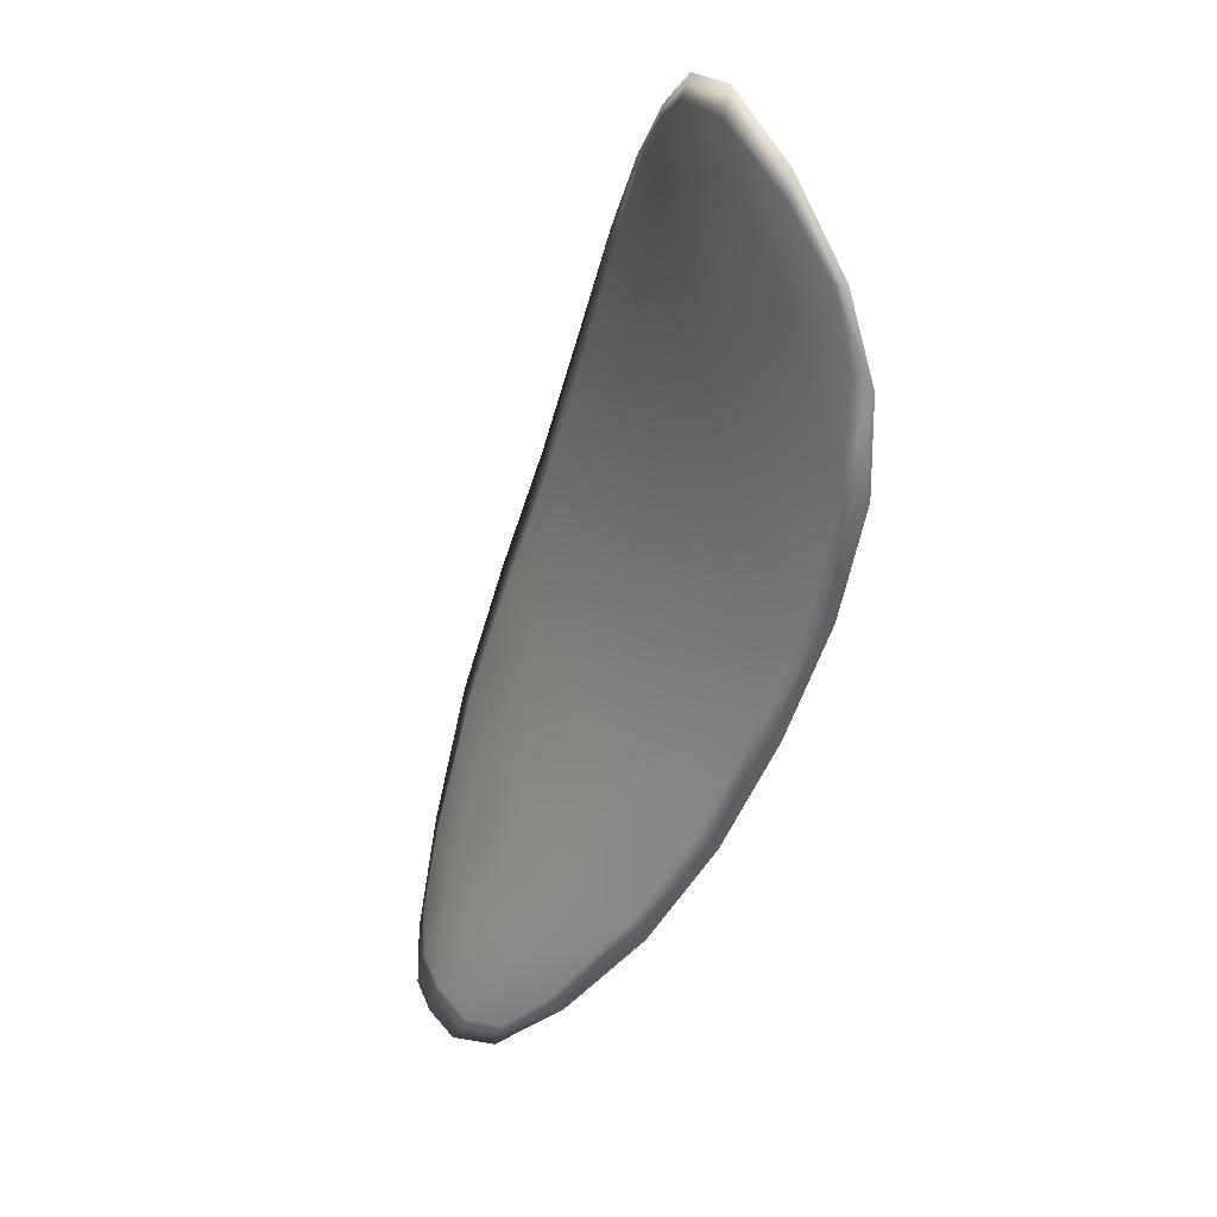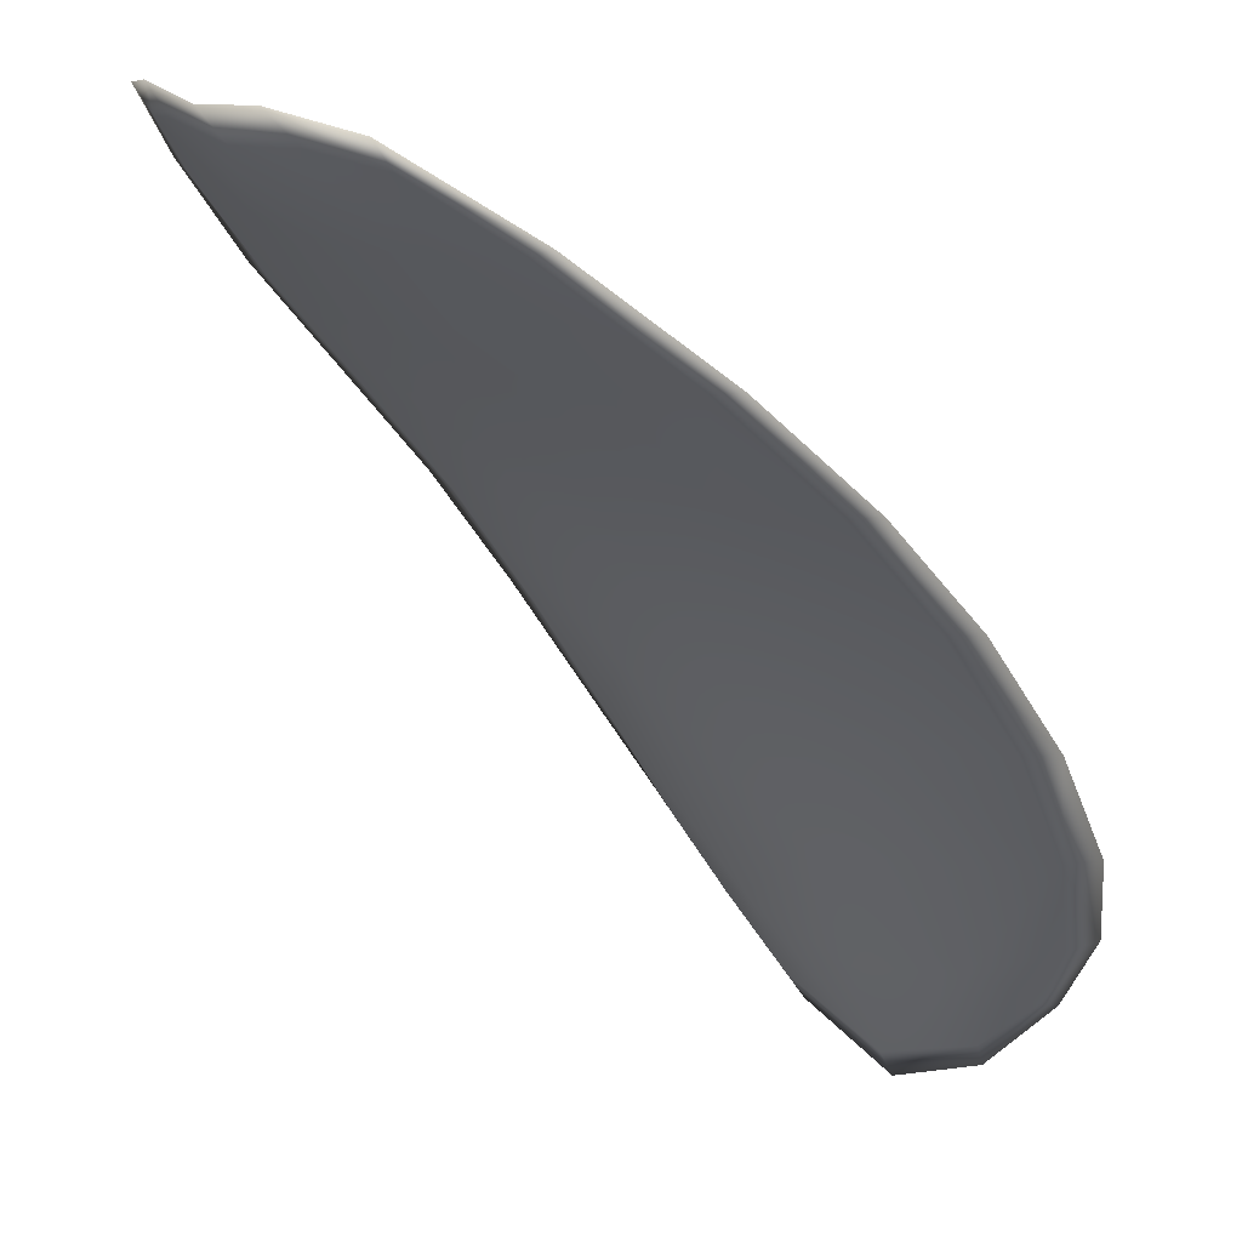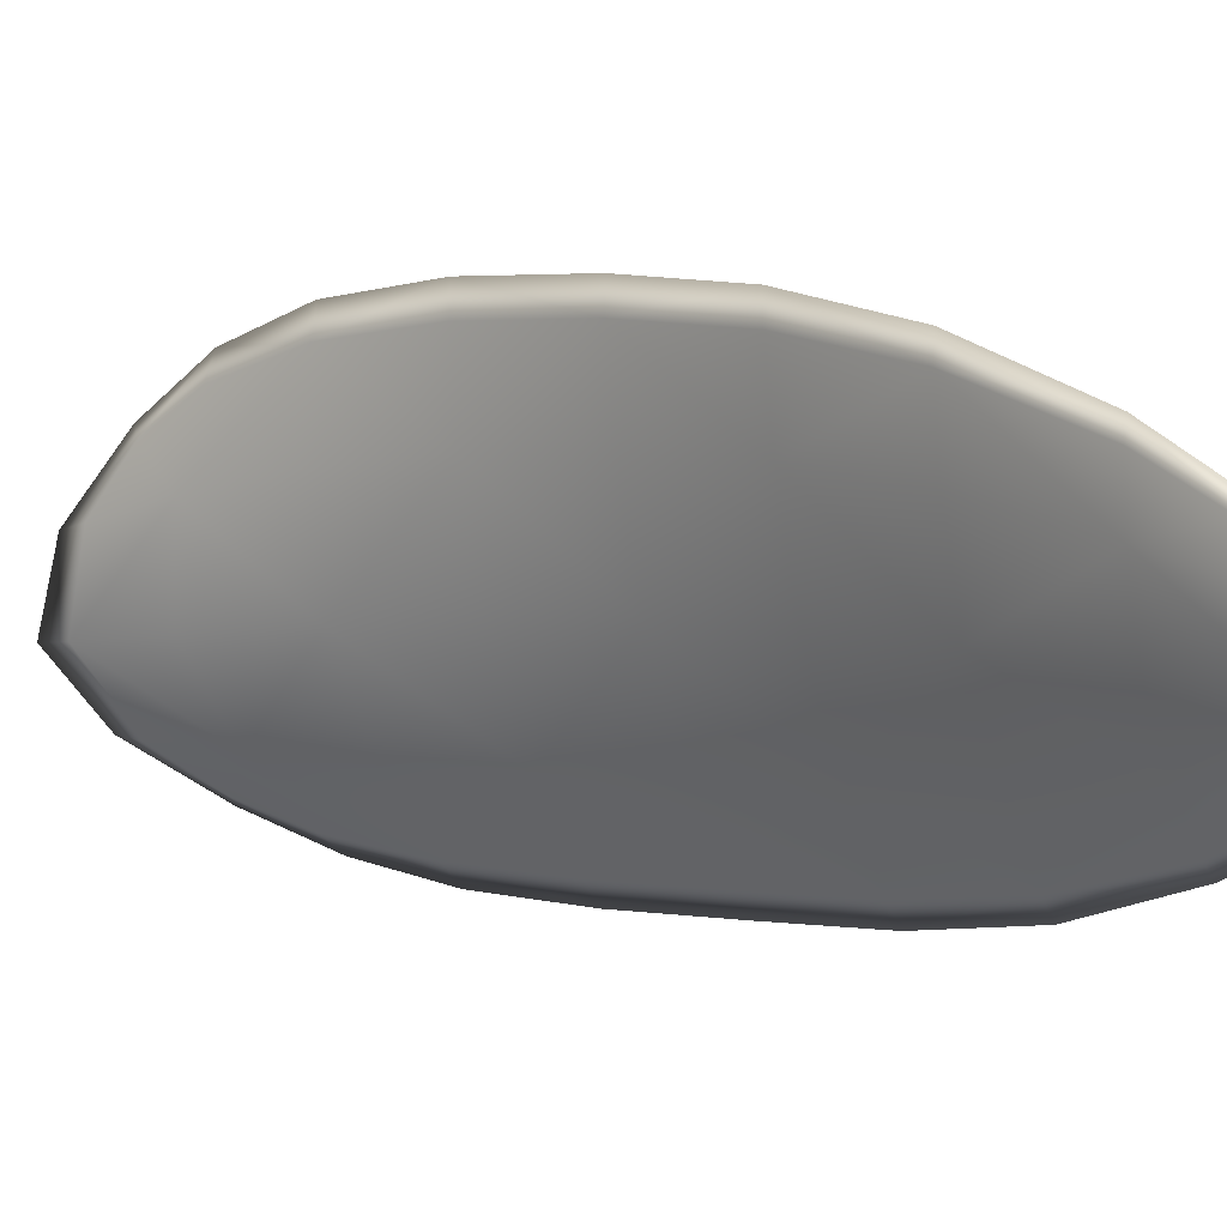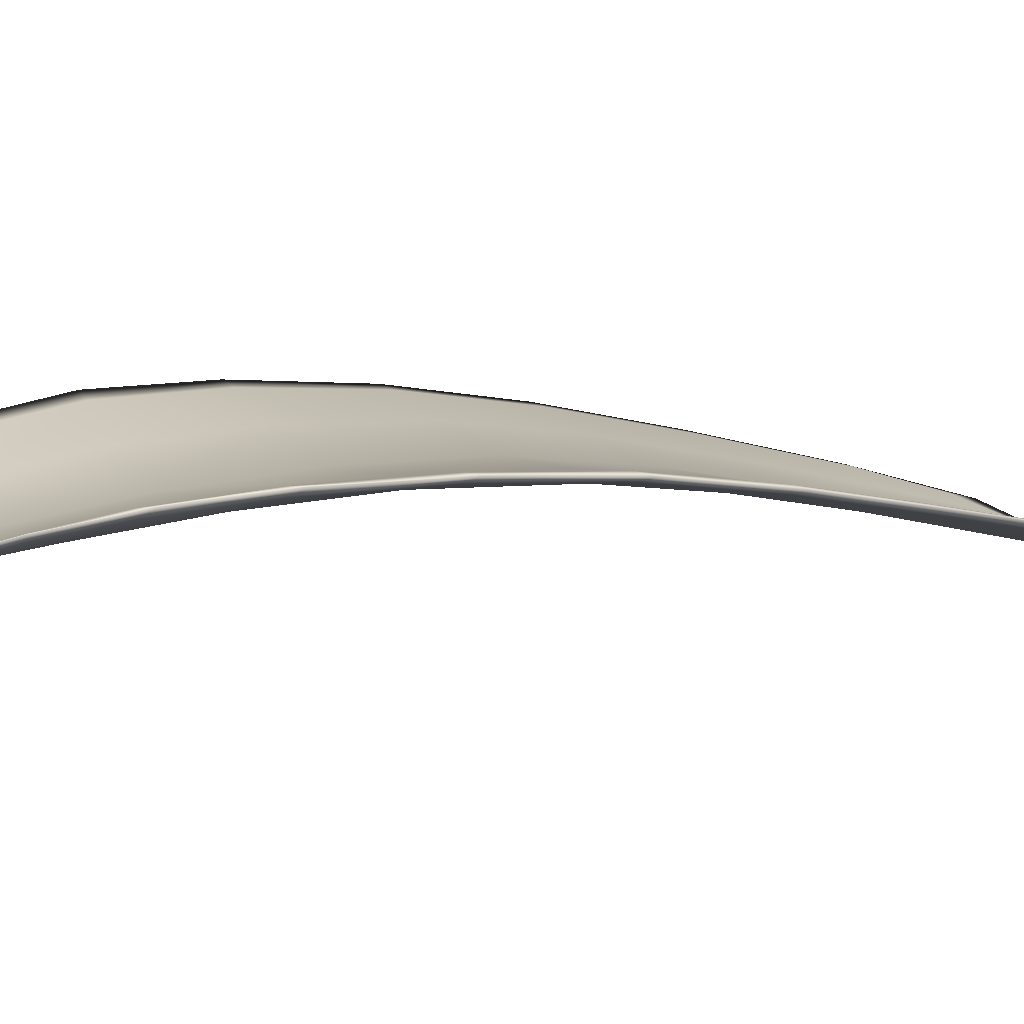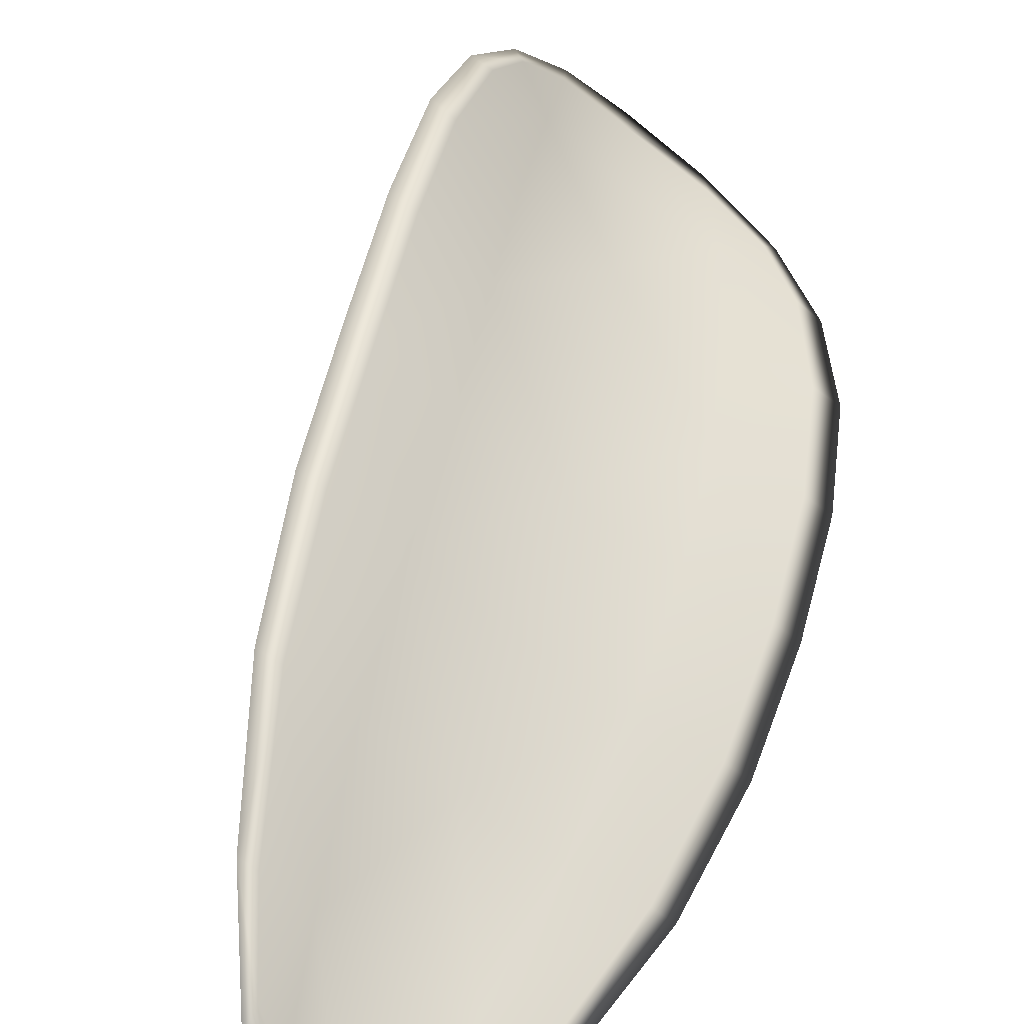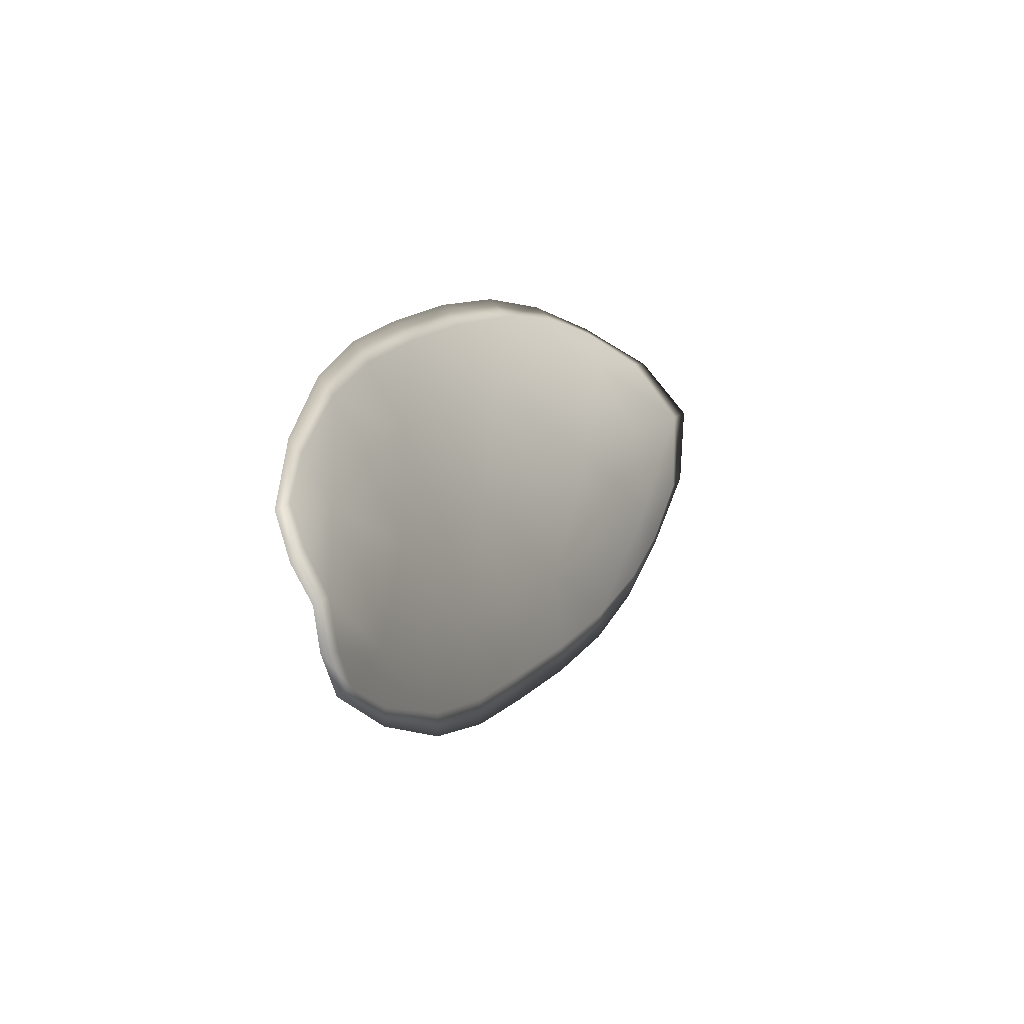
<metadata>
{"format":"obj","ext":"obj","renderer":"f3d","projection":"perspective","resolution":1024,"background":"white","views":[{"elev":0.6,"azim":103.9,"up":"+Z"},{"elev":-61.6,"azim":-123.7,"up":"+Y"},{"elev":-34.2,"azim":158.0,"up":"+Y"},{"elev":57.4,"azim":104.4,"up":"+Y"},{"elev":23.4,"azim":-135.0,"up":"+Y"},{"elev":-45.3,"azim":-14.6,"up":"+Z"}]}
</metadata>
<code>
v -2.416 0.7332 -1.065
v -2.414 0.7345 -1.066
v -2.416 0.7337 -1.069
v -2.418 0.7322 -1.067
v -2.419 0.7312 -1.066
v -2.417 0.7322 -1.064
v -2.416 0.733 -1.064
v -2.414 0.7338 -1.064
v -2.412 0.7351 -1.064
v -2.413 0.7362 -1.068
v -2.413 0.7376 -1.069
v -2.415 0.7372 -1.072
v -2.415 0.7356 -1.07
v -2.412 0.7365 -1.066
v -2.413 0.7373 -1.068
v -2.42 0.7316 -1.079
v -2.42 0.733 -1.08
v -2.421 0.731 -1.082
v -2.422 0.7297 -1.081
v -2.423 0.7281 -1.08
v -2.421 0.7298 -1.077
v -2.42 0.7313 -1.074
v -2.419 0.7333 -1.076
v -2.418 0.7348 -1.077
v -2.423 0.7282 -1.075
v -2.424 0.7267 -1.078
v -2.425 0.7257 -1.077
v -2.424 0.7271 -1.074
v -2.423 0.7286 -1.071
v -2.421 0.7297 -1.072
v -2.42 0.731 -1.07
v -2.418 0.7326 -1.071
v -2.421 0.7299 -1.068
v -2.417 0.7346 -1.073
v -2.416 0.7362 -1.074
v -2.423 0.7275 -1.084
v -2.423 0.7285 -1.084
v -2.424 0.7269 -1.085
v -2.425 0.7258 -1.085
v -2.425 0.7249 -1.085
v -2.424 0.7263 -1.083
v -2.425 0.7253 -1.081
v -2.426 0.7243 -1.084
v -2.426 0.7241 -1.083
v -2.426 0.7246 -1.081
v -2.416 0.7329 -1.065
v -2.414 0.7343 -1.066
v -2.412 0.7349 -1.064
v -2.414 0.7337 -1.064
v -2.416 0.7328 -1.064
v -2.417 0.732 -1.064
v -2.419 0.731 -1.066
v -2.418 0.732 -1.067
v -2.416 0.7335 -1.069
v -2.413 0.736 -1.068
v -2.413 0.7374 -1.07
v -2.412 0.7372 -1.068
v -2.412 0.7363 -1.066
v -2.415 0.7355 -1.07
v -2.414 0.7371 -1.072
v -2.42 0.7315 -1.079
v -2.419 0.7329 -1.08
v -2.418 0.7347 -1.077
v -2.419 0.7331 -1.076
v -2.42 0.7312 -1.074
v -2.421 0.7296 -1.077
v -2.423 0.7279 -1.08
v -2.422 0.7295 -1.081
v -2.421 0.7309 -1.082
v -2.423 0.728 -1.075
v -2.421 0.7295 -1.072
v -2.423 0.7284 -1.071
v -2.424 0.727 -1.074
v -2.425 0.7256 -1.077
v -2.424 0.7265 -1.078
v -2.42 0.7308 -1.07
v -2.418 0.7324 -1.071
v -2.421 0.7298 -1.068
v -2.417 0.7345 -1.073
v -2.416 0.7361 -1.074
v -2.423 0.7274 -1.084
v -2.423 0.7284 -1.084
v -2.424 0.7261 -1.083
v -2.425 0.7248 -1.085
v -2.424 0.7257 -1.085
v -2.424 0.7268 -1.085
v -2.425 0.7251 -1.081
v -2.426 0.7245 -1.081
v -2.426 0.724 -1.083
v -2.426 0.7241 -1.084
v -2.423 0.7288 -1.085
v -2.424 0.7265 -1.086
v -2.421 0.7314 -1.083
v -2.424 0.7268 -1.085
v -2.426 0.7239 -1.085
v -2.426 0.7238 -1.083
v -2.425 0.7244 -1.085
v -2.426 0.724 -1.083
v -2.418 0.7318 -1.064
v -2.416 0.7329 -1.063
v -2.42 0.7307 -1.065
v -2.416 0.7328 -1.064
v -2.412 0.7365 -1.066
v -2.412 0.7375 -1.068
v -2.412 0.7352 -1.064
v -2.412 0.7372 -1.068
v -2.413 0.738 -1.07
v -2.414 0.7377 -1.072
v -2.425 0.7252 -1.086
v -2.426 0.7243 -1.08
v -2.425 0.7253 -1.077
v -2.414 0.734 -1.063
v -2.421 0.7295 -1.068
v -2.423 0.7281 -1.071
v -2.416 0.7367 -1.075
v -2.418 0.7352 -1.078
v -2.419 0.7335 -1.08
v -2.424 0.7267 -1.074
f 1 2 3
f 1 3 4
f 1 4 5
f 1 5 6
f 1 6 7
f 1 7 8
f 1 8 9
f 1 9 2
f 10 11 12
f 10 12 13
f 10 13 3
f 10 3 2
f 10 2 9
f 10 9 14
f 10 14 15
f 10 15 11
f 16 17 18
f 16 18 19
f 16 19 20
f 16 20 21
f 16 21 22
f 16 22 23
f 16 23 24
f 16 24 17
f 25 21 20
f 25 20 26
f 25 26 27
f 25 27 28
f 25 28 29
f 25 29 30
f 25 30 22
f 25 22 21
f 31 32 22
f 31 22 30
f 31 30 29
f 31 29 33
f 31 33 5
f 31 5 4
f 31 4 3
f 31 3 32
f 34 35 24
f 34 24 23
f 34 23 22
f 34 22 32
f 34 32 3
f 34 3 13
f 34 13 12
f 34 12 35
f 36 37 38
f 36 38 39
f 36 39 40
f 36 40 41
f 36 41 20
f 36 20 19
f 36 19 18
f 36 18 37
f 42 41 40
f 42 40 43
f 42 43 44
f 42 44 45
f 42 45 27
f 42 27 26
f 42 26 20
f 42 20 41
f 46 47 48
f 46 48 49
f 46 49 50
f 46 50 51
f 46 51 52
f 46 52 53
f 46 53 54
f 46 54 47
f 55 56 57
f 55 57 58
f 55 58 48
f 55 48 47
f 55 47 54
f 55 54 59
f 55 59 60
f 55 60 56
f 61 62 63
f 61 63 64
f 61 64 65
f 61 65 66
f 61 66 67
f 61 67 68
f 61 68 69
f 61 69 62
f 70 66 65
f 70 65 71
f 70 71 72
f 70 72 73
f 70 73 74
f 70 74 75
f 70 75 67
f 70 67 66
f 76 77 54
f 76 54 53
f 76 53 52
f 76 52 78
f 76 78 72
f 76 72 71
f 76 71 65
f 76 65 77
f 79 80 60
f 79 60 59
f 79 59 54
f 79 54 77
f 79 77 65
f 79 65 64
f 79 64 63
f 79 63 80
f 81 82 69
f 81 69 68
f 81 68 67
f 81 67 83
f 81 83 84
f 81 84 85
f 81 85 86
f 81 86 82
f 87 83 67
f 87 67 75
f 87 75 74
f 87 74 88
f 87 88 89
f 87 89 90
f 87 90 84
f 87 84 83
f 91 92 38
f 91 38 37
f 91 37 18
f 91 18 93
f 91 93 69
f 91 69 82
f 91 82 94
f 91 94 92
f 95 96 44
f 95 44 43
f 95 43 40
f 95 40 97
f 95 97 84
f 95 84 90
f 95 90 98
f 95 98 96
f 99 100 7
f 99 7 6
f 99 6 5
f 99 5 101
f 99 101 52
f 99 52 51
f 99 51 102
f 99 102 100
f 103 104 15
f 103 15 14
f 103 14 9
f 103 9 105
f 103 105 48
f 103 48 58
f 103 58 106
f 103 106 104
f 107 108 12
f 107 12 11
f 107 11 15
f 107 15 104
f 107 104 106
f 107 106 56
f 107 56 60
f 107 60 108
f 109 97 40
f 109 40 39
f 109 39 38
f 109 38 92
f 109 92 94
f 109 94 85
f 109 85 84
f 109 84 97
f 110 111 27
f 110 27 45
f 110 45 44
f 110 44 96
f 110 96 98
f 110 98 88
f 110 88 74
f 110 74 111
f 112 105 9
f 112 9 8
f 112 8 7
f 112 7 100
f 112 100 102
f 112 102 49
f 112 49 48
f 112 48 105
f 113 101 5
f 113 5 33
f 113 33 29
f 113 29 114
f 113 114 72
f 113 72 78
f 113 78 52
f 113 52 101
f 115 116 24
f 115 24 35
f 115 35 12
f 115 12 108
f 115 108 60
f 115 60 80
f 115 80 63
f 115 63 116
f 117 93 18
f 117 18 17
f 117 17 24
f 117 24 116
f 117 116 63
f 117 63 62
f 117 62 69
f 117 69 93
f 118 114 29
f 118 29 28
f 118 28 27
f 118 27 111
f 118 111 74
f 118 74 73
f 118 73 72
f 118 72 114

</code>
